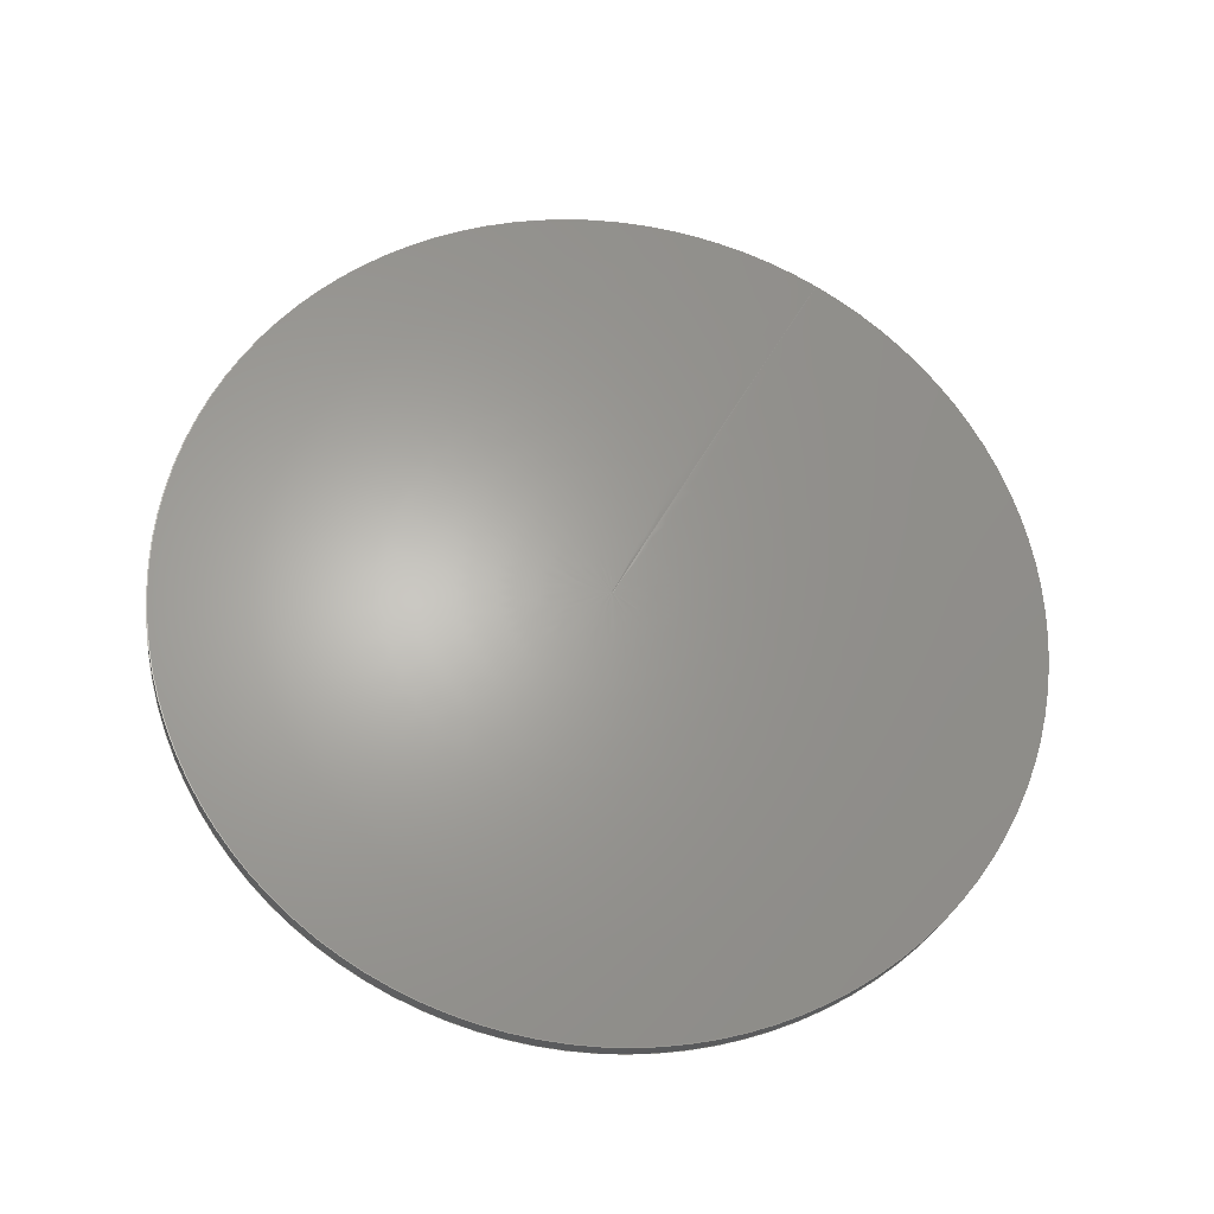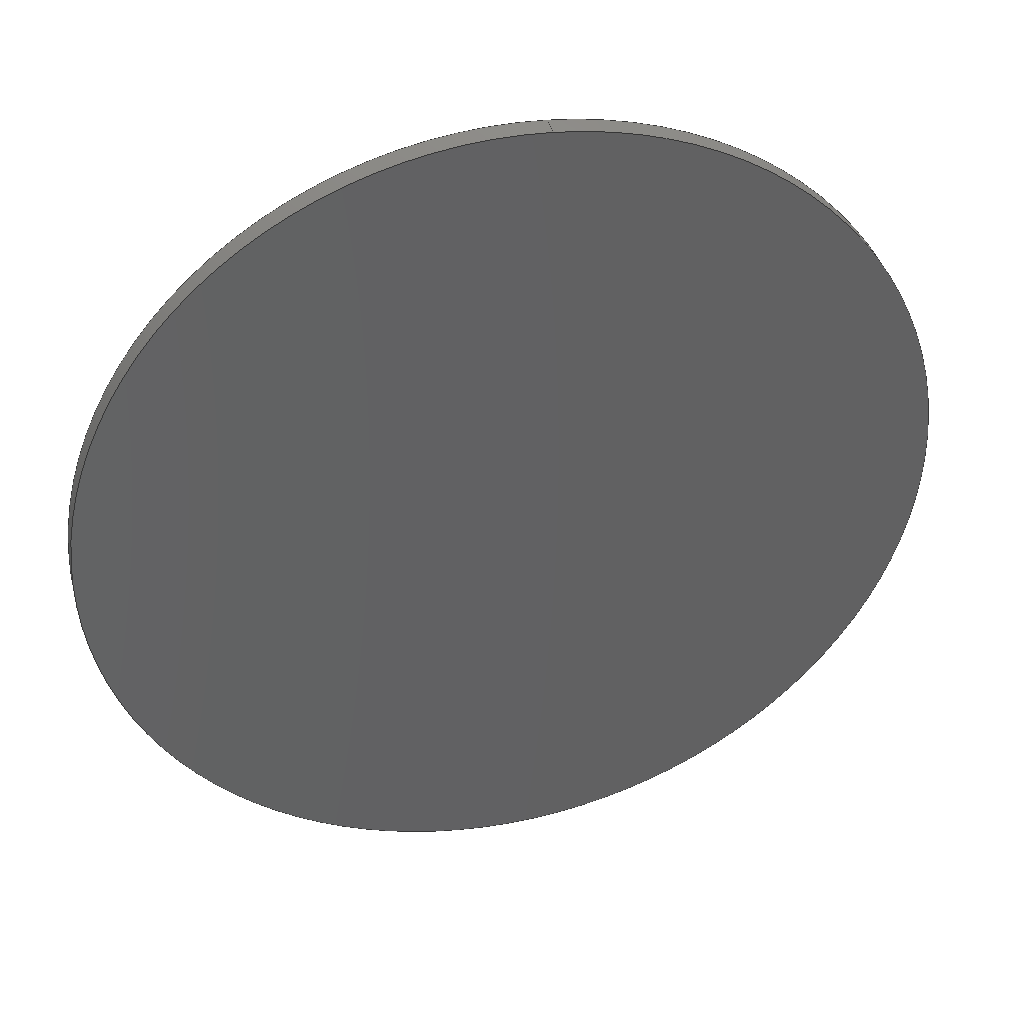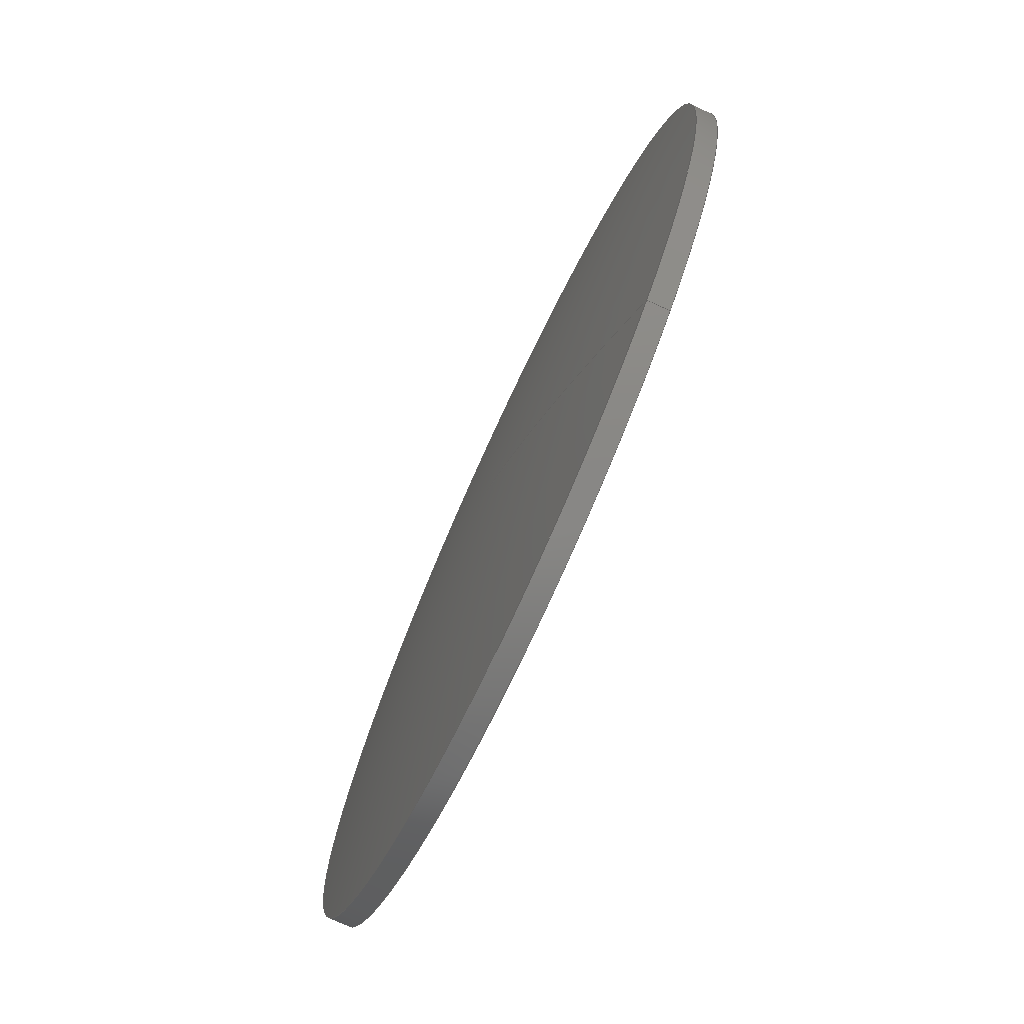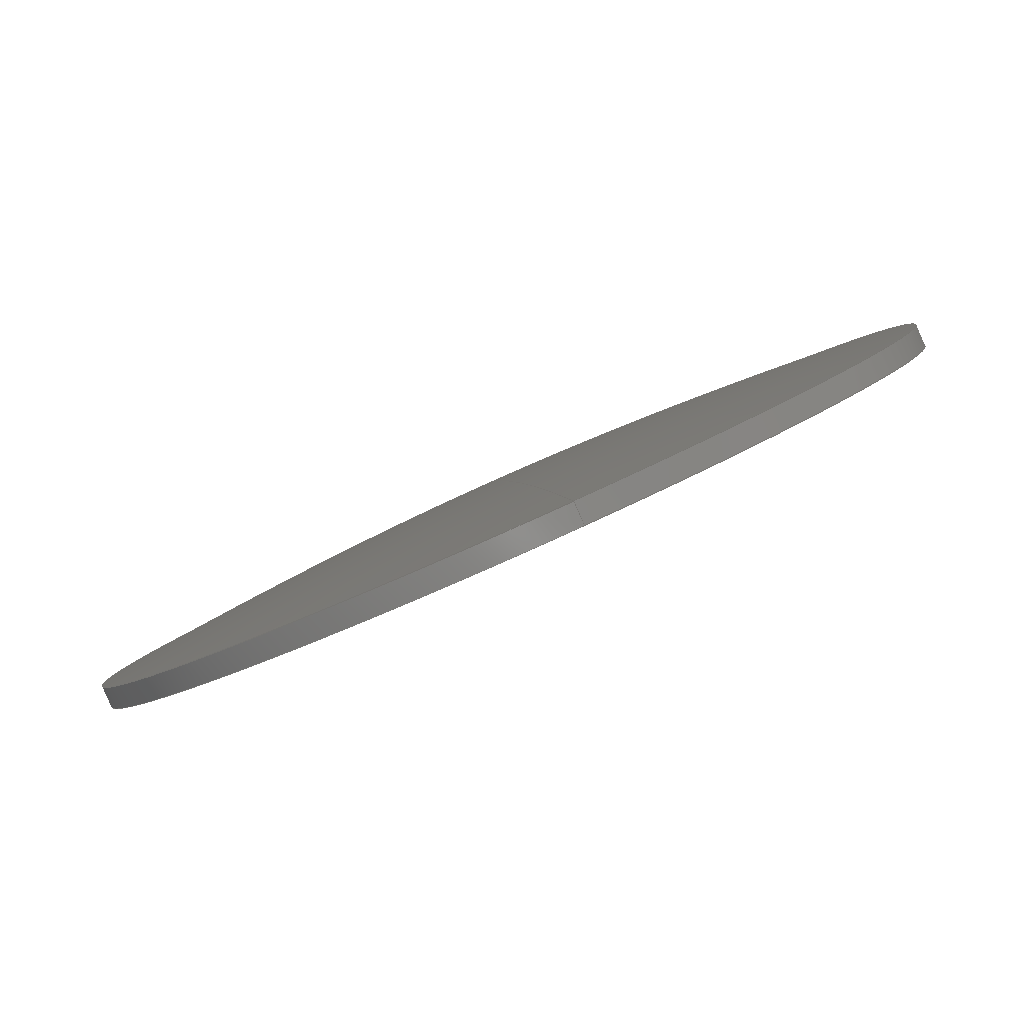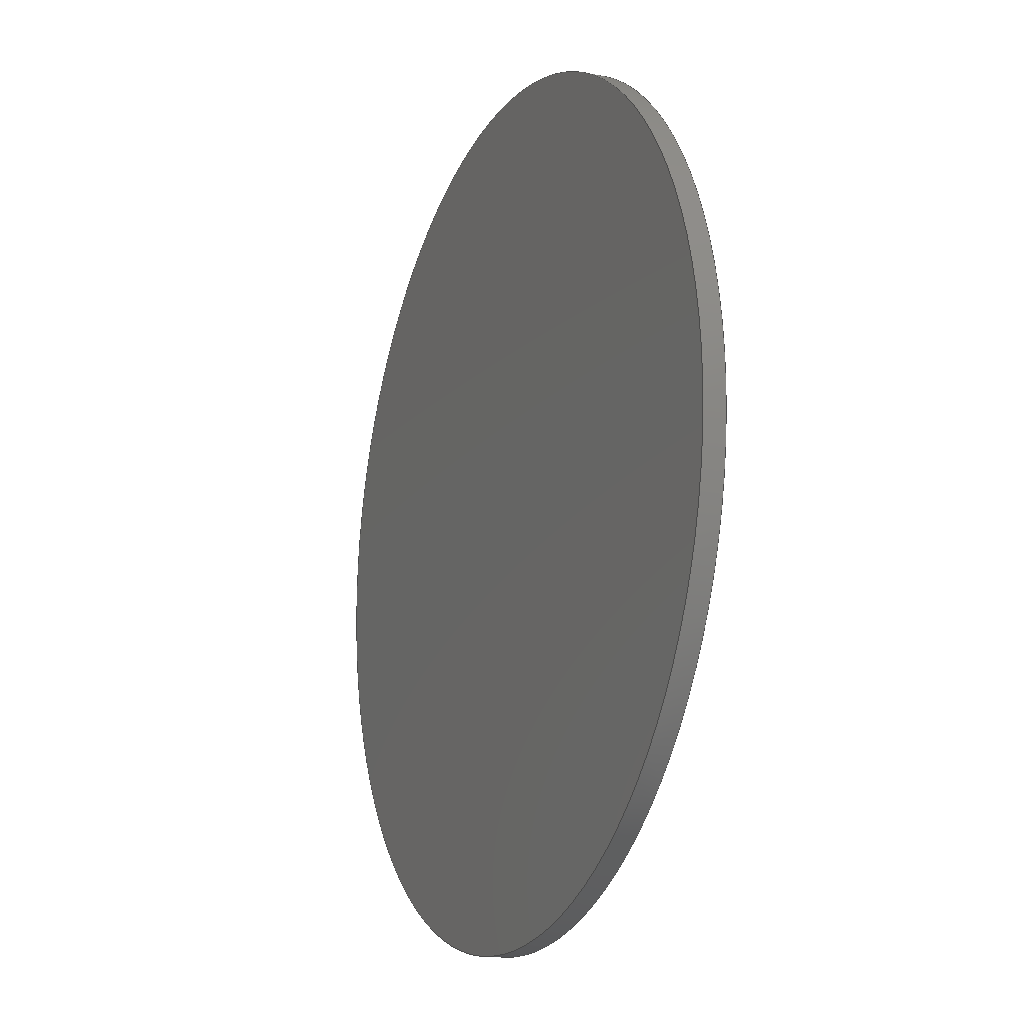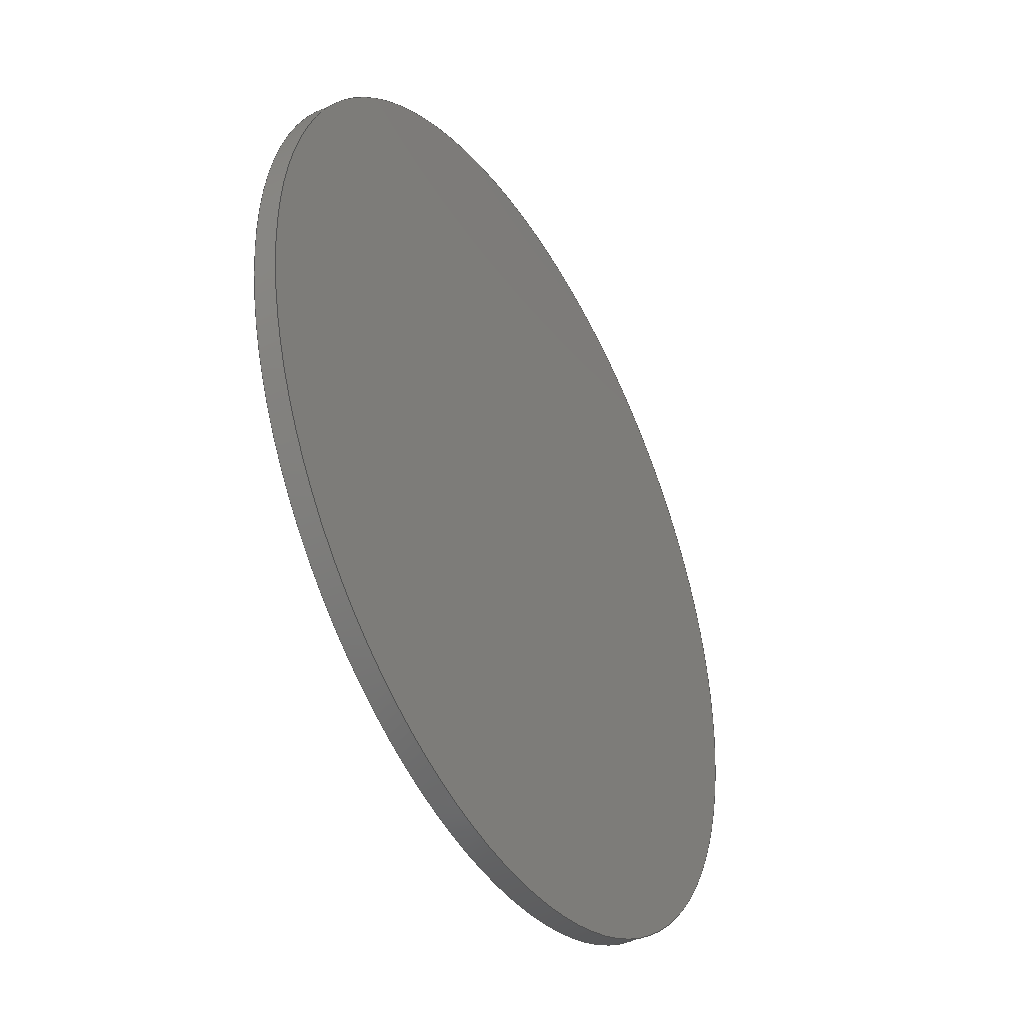
<metadata>
{"format":"step","ext":"stp","renderer":"f3d","projection":"perspective","resolution":1024,"background":"white","views":[{"elev":79.4,"azim":31.0,"up":"+Z"},{"elev":21.7,"azim":164.9,"up":"+Y"},{"elev":60.1,"azim":108.1,"up":"+Y"},{"elev":74.5,"azim":154.9,"up":"+Y"},{"elev":-65.4,"azim":-105.2,"up":"+Y"},{"elev":-78.0,"azim":114.4,"up":"+Y"}]}
</metadata>
<code>
ISO-10303-21;
DATA;
#1=PRODUCT_DEFINITION_CONTEXT('',#12,'design');
#2=APPLICATION_PROTOCOL_DEFINITION('INTERNATIONAL STANDARD','automotive_design',1994,#12);
#3=PRODUCT_CATEGORY_RELATIONSHIP('NONE','NONE',#13,#14);
#4=SHAPE_DEFINITION_REPRESENTATION(#15,#16);
#5=PRODUCT_DEFINITION_CONTEXT('',#17,'design');
#6=APPLICATION_PROTOCOL_DEFINITION('INTERNATIONAL STANDARD','automotive_design',1994,#17);
#7=PRODUCT_CATEGORY_RELATIONSHIP('NONE','NONE',#18,#19);
#8=CONTEXT_DEPENDENT_SHAPE_REPRESENTATION(#20,#21);
#9=SHAPE_DEFINITION_REPRESENTATION(#22,#23);
#10=SHAPE_REPRESENTATION_RELATIONSHIP('NONE','NONE',#23,#24);
#11= (GEOMETRIC_REPRESENTATION_CONTEXT(3)GLOBAL_UNCERTAINTY_ASSIGNED_CONTEXT((#25))GLOBAL_UNIT_ASSIGNED_CONTEXT((#26,#27,#28))REPRESENTATION_CONTEXT('NONE','WORKSPACE'));
#12=APPLICATION_CONTEXT(' ');
#13=PRODUCT_CATEGORY('part','NONE');
#14=PRODUCT_RELATED_PRODUCT_CATEGORY('detail',' ',(#29));
#15=PRODUCT_DEFINITION_SHAPE('NONE','NONE',#30);
#16=SHAPE_REPRESENTATION('TMP_Mech_Var7A_beta1_with_defocus.zmx',(#31,#32),#33);
#17=APPLICATION_CONTEXT(' ');
#18=PRODUCT_CATEGORY('part','NONE');
#19=PRODUCT_RELATED_PRODUCT_CATEGORY('detail',' ',(#34));
#20=(REPRESENTATION_RELATIONSHIP('','',#23,#16)REPRESENTATION_RELATIONSHIP_WITH_TRANSFORMATION(#35)SHAPE_REPRESENTATION_RELATIONSHIP());
#21=PRODUCT_DEFINITION_SHAPE('NAUO-PROD-DEF','NAUO-PROD-DEF',#36);
#22=PRODUCT_DEFINITION_SHAPE('NONE','NONE',#37);
#23=SHAPE_REPRESENTATION('surfaces 58,59',(#31),#33);
#24=ADVANCED_BREP_SHAPE_REPRESENTATION('',(#38),#11);
#25=UNCERTAINTY_MEASURE_WITH_UNIT(LENGTH_MEASURE(1e-06),#26,'','');
#26= (CONVERSION_BASED_UNIT('MILLIMETRE',#39)LENGTH_UNIT()NAMED_UNIT(#40));
#27= (NAMED_UNIT(#41)PLANE_ANGLE_UNIT()SI_UNIT($,.RADIAN.));
#28= (NAMED_UNIT(#41)SOLID_ANGLE_UNIT()SI_UNIT($,.STERADIAN.));
#29=PRODUCT('TMP_Mech_Var7A_beta1_with_defocus.zmx','TMP_Mech_Var7A_beta1_with_defocus.zmx','PART--DESC',(#42));
#30=PRODUCT_DEFINITION('TMP_Mech_Var7A_beta1_with_defocus.zmx','TMP_Mech_Var7A_beta1_with_defocus.zmx',#43,#1);
#31=AXIS2_PLACEMENT_3D('',#44,#45,#46);
#32=AXIS2_PLACEMENT_3D('',#47,#48,#49);
#33= (GEOMETRIC_REPRESENTATION_CONTEXT(3)GLOBAL_UNCERTAINTY_ASSIGNED_CONTEXT((#50))GLOBAL_UNIT_ASSIGNED_CONTEXT((#51,#52,#53))REPRESENTATION_CONTEXT('NONE','WORKSPACE'));
#34=PRODUCT('surfaces 58,59','surfaces 58,59','PART-surfaces 58,59-DESC',(#54));
#35=ITEM_DEFINED_TRANSFORMATION('','',#31,#32);
#36=NEXT_ASSEMBLY_USAGE_OCCURRENCE('','','',#30,#37,$);
#37=PRODUCT_DEFINITION('surfaces 58,59','surfaces 58,59',#55,#5);
#38=MANIFOLD_SOLID_BREP('',#56);
#39=LENGTH_MEASURE_WITH_UNIT(LENGTH_MEASURE(1),#57);
#40=DIMENSIONAL_EXPONENTS(1,0,0,0,0,0,0);
#41=DIMENSIONAL_EXPONENTS(0,0,0,0,0,0,0);
#42=PRODUCT_CONTEXT('',#12,'mechanical');
#43=PRODUCT_DEFINITION_FORMATION_WITH_SPECIFIED_SOURCE(' ','NONE',#29,.NOT_KNOWN.);
#44=CARTESIAN_POINT('',(0,0,0));
#45=DIRECTION('',(0,0,1));
#46=DIRECTION('',(1,0,0));
#47=CARTESIAN_POINT('',(0,-2011,-4573));
#48=DIRECTION('',(0,0.2957,0.9553));
#49=DIRECTION('',(1,0,0));
#50=UNCERTAINTY_MEASURE_WITH_UNIT(LENGTH_MEASURE(1e-06),#51,'','');
#51= (CONVERSION_BASED_UNIT('MILLIMETRE',#58)LENGTH_UNIT()NAMED_UNIT(#59));
#52= (NAMED_UNIT(#60)PLANE_ANGLE_UNIT()SI_UNIT($,.RADIAN.));
#53= (NAMED_UNIT(#60)SOLID_ANGLE_UNIT()SI_UNIT($,.STERADIAN.));
#54=PRODUCT_CONTEXT('',#17,'mechanical');
#55=PRODUCT_DEFINITION_FORMATION_WITH_SPECIFIED_SOURCE(' ','NONE',#34,.NOT_KNOWN.);
#56=CLOSED_SHELL('',(#61,#62,#63));
#57= (NAMED_UNIT(#40)LENGTH_UNIT()SI_UNIT(.MILLI.,.METRE.));
#58=LENGTH_MEASURE_WITH_UNIT(LENGTH_MEASURE(1),#64);
#59=DIMENSIONAL_EXPONENTS(1,0,0,0,0,0,0);
#60=DIMENSIONAL_EXPONENTS(0,0,0,0,0,0,0);
#61=ADVANCED_FACE('',(#65,#66),#67,.T.);
#62=ADVANCED_FACE('',(#68),#69,.F.);
#63=ADVANCED_FACE('',(#70,#71),#72,.T.);
#64= (NAMED_UNIT(#59)LENGTH_UNIT()SI_UNIT(.MILLI.,.METRE.));
#65=FACE_BOUND('',#73,.T.);
#66=FACE_BOUND('',#74,.T.);
#67=CYLINDRICAL_SURFACE('',#75,100);
#68=FACE_OUTER_BOUND('',#76,.T.);
#69=PLANE('',#77);
#70=FACE_BOUND('',#78,.T.);
#71=FACE_BOUND('',#79,.T.);
#72=SURFACE_OF_REVOLUTION('',#80,#81);
#73=EDGE_LOOP('',(#82));
#74=EDGE_LOOP('',(#83));
#75=AXIS2_PLACEMENT_3D('',#84,#85,#86);
#76=EDGE_LOOP('',(#87));
#77=AXIS2_PLACEMENT_3D('',#88,#89,#90);
#78=VERTEX_LOOP('',#91);
#79=EDGE_LOOP('',(#92));
#80=B_SPLINE_CURVE_WITH_KNOTS('',3,(#93,#94,#95,#96,#97,#98,#99,#100,#101,#102,#103,#104,#105,#106,#107,#108,#109,#110,#111,#112,#113,#114,#115,#116,#117,#118,#119,#120,#121,#122,#123,#124,#125,#126,#127,#128,#129,#130,#131,#132,#133,#134,#135,#136,#137,#138,#139,#140,#141,#142,#143,#144,#145,#146,#147,#148,#149,#150,#151,#152,#153,#154,#155,#156,#157,#158),.UNSPECIFIED.,.F.,.F.,(4,2,2,2,2,2,2,2,2,2,2,2,2,2,2,2,2,2,2,2,2,2,2,2,2,2,2,2,2,2,2,2,4),(0,0.03125,0.0625,0.09375,0.125,0.1562,0.1875,0.2188,0.25,0.2812,0.3125,0.3438,0.375,0.4062,0.4375,0.4688,0.5,0.5312,0.5625,0.5938,0.625,0.6562,0.6875,0.7188,0.75,0.7812,0.8125,0.8438,0.875,0.9062,0.9375,0.9688,1),.UNSPECIFIED.);
#81=AXIS1_PLACEMENT('',#159,#160);
#82=ORIENTED_EDGE('',*,*,#161,.T.);
#83=ORIENTED_EDGE('',*,*,#162,.F.);
#84=CARTESIAN_POINT('',(0,0,10.64));
#85=DIRECTION('',(0,0,-1));
#86=DIRECTION('',(0,1,0));
#87=ORIENTED_EDGE('',*,*,#161,.F.);
#88=CARTESIAN_POINT('',(0,0,0));
#89=DIRECTION('',(0,0,1));
#90=DIRECTION('',(1,0,0));
#91=VERTEX_POINT('',#163);
#92=ORIENTED_EDGE('',*,*,#162,.T.);
#93=CARTESIAN_POINT('',(0,0,10.13));
#94=CARTESIAN_POINT('',(0,1.042,10.13));
#95=CARTESIAN_POINT('',(0,2.083,10.13));
#96=CARTESIAN_POINT('',(0,4.167,10.12));
#97=CARTESIAN_POINT('',(0,5.208,10.12));
#98=CARTESIAN_POINT('',(0,7.292,10.1));
#99=CARTESIAN_POINT('',(0,8.333,10.09));
#100=CARTESIAN_POINT('',(0,10.42,10.07));
#101=CARTESIAN_POINT('',(0,11.46,10.06));
#102=CARTESIAN_POINT('',(0,13.54,10.03));
#103=CARTESIAN_POINT('',(0,14.58,10.01));
#104=CARTESIAN_POINT('',(0,16.67,9.972));
#105=CARTESIAN_POINT('',(0,17.71,9.951));
#106=CARTESIAN_POINT('',(0,19.79,9.907));
#107=CARTESIAN_POINT('',(0,20.83,9.883));
#108=CARTESIAN_POINT('',(0,22.92,9.831));
#109=CARTESIAN_POINT('',(0,23.96,9.803));
#110=CARTESIAN_POINT('',(0,26.04,9.744));
#111=CARTESIAN_POINT('',(0,27.08,9.713));
#112=CARTESIAN_POINT('',(0,29.17,9.647));
#113=CARTESIAN_POINT('',(0,30.21,9.612));
#114=CARTESIAN_POINT('',(0,32.29,9.539));
#115=CARTESIAN_POINT('',(0,33.33,9.5));
#116=CARTESIAN_POINT('',(0,35.42,9.42));
#117=CARTESIAN_POINT('',(0,36.46,9.379));
#118=CARTESIAN_POINT('',(0,38.54,9.292));
#119=CARTESIAN_POINT('',(0,39.58,9.246));
#120=CARTESIAN_POINT('',(0,41.67,9.153));
#121=CARTESIAN_POINT('',(0,42.71,9.104));
#122=CARTESIAN_POINT('',(0,44.79,9.004));
#123=CARTESIAN_POINT('',(0,45.83,8.952));
#124=CARTESIAN_POINT('',(0,47.92,8.845));
#125=CARTESIAN_POINT('',(0,48.96,8.79));
#126=CARTESIAN_POINT('',(0,51.04,8.676));
#127=CARTESIAN_POINT('',(0,52.08,8.618));
#128=CARTESIAN_POINT('',(0,54.17,8.499));
#129=CARTESIAN_POINT('',(0,55.21,8.437));
#130=CARTESIAN_POINT('',(0,57.29,8.311));
#131=CARTESIAN_POINT('',(0,58.33,8.247));
#132=CARTESIAN_POINT('',(0,60.42,8.115));
#133=CARTESIAN_POINT('',(0,61.46,8.048));
#134=CARTESIAN_POINT('',(0,63.54,7.911));
#135=CARTESIAN_POINT('',(0,64.58,7.841));
#136=CARTESIAN_POINT('',(0,66.67,7.698));
#137=CARTESIAN_POINT('',(0,67.71,7.625));
#138=CARTESIAN_POINT('',(0,69.79,7.476));
#139=CARTESIAN_POINT('',(0,70.83,7.401));
#140=CARTESIAN_POINT('',(0,72.92,7.247));
#141=CARTESIAN_POINT('',(0,73.96,7.169));
#142=CARTESIAN_POINT('',(0,76.04,7.011));
#143=CARTESIAN_POINT('',(0,77.08,6.93));
#144=CARTESIAN_POINT('',(0,79.17,6.767));
#145=CARTESIAN_POINT('',(0,80.21,6.685));
#146=CARTESIAN_POINT('',(0,82.29,6.517));
#147=CARTESIAN_POINT('',(0,83.33,6.432));
#148=CARTESIAN_POINT('',(0,85.42,6.261));
#149=CARTESIAN_POINT('',(0,86.46,6.174));
#150=CARTESIAN_POINT('',(0,88.54,5.999));
#151=CARTESIAN_POINT('',(0,89.58,5.91));
#152=CARTESIAN_POINT('',(0,91.67,5.732));
#153=CARTESIAN_POINT('',(0,92.71,5.642));
#154=CARTESIAN_POINT('',(0,94.79,5.46));
#155=CARTESIAN_POINT('',(0,95.83,5.369));
#156=CARTESIAN_POINT('',(0,97.92,5.185));
#157=CARTESIAN_POINT('',(0,98.96,5.093));
#158=CARTESIAN_POINT('',(0,100,5));
#159=CARTESIAN_POINT('',(0,0,10.13));
#160=DIRECTION('',(-0,-0,-1));
#161=EDGE_CURVE('',#164,#164,#165,.T.);
#162=EDGE_CURVE('',#166,#166,#167,.T.);
#163=CARTESIAN_POINT('',(0,0,10.13));
#164=VERTEX_POINT('',#168);
#165=CIRCLE('',#169,100);
#166=VERTEX_POINT('',#170);
#167=CIRCLE('',#171,100);
#168=CARTESIAN_POINT('',(1.225e-14,-100,0));
#169=AXIS2_PLACEMENT_3D('',#172,#173,#174);
#170=CARTESIAN_POINT('',(0,100,5));
#171=AXIS2_PLACEMENT_3D('',#175,#176,#177);
#172=CARTESIAN_POINT('',(0,0,0));
#173=DIRECTION('',(0,-0,1));
#174=DIRECTION('',(0,1,0));
#175=CARTESIAN_POINT('',(0,0,5));
#176=DIRECTION('',(0,-0,1));
#177=DIRECTION('',(0,1,0));
#178=PRESENTATION_LAYER_ASSIGNMENT('0','Level 0',(#63));
ENDSEC;
END-ISO-10303-21;

</code>
